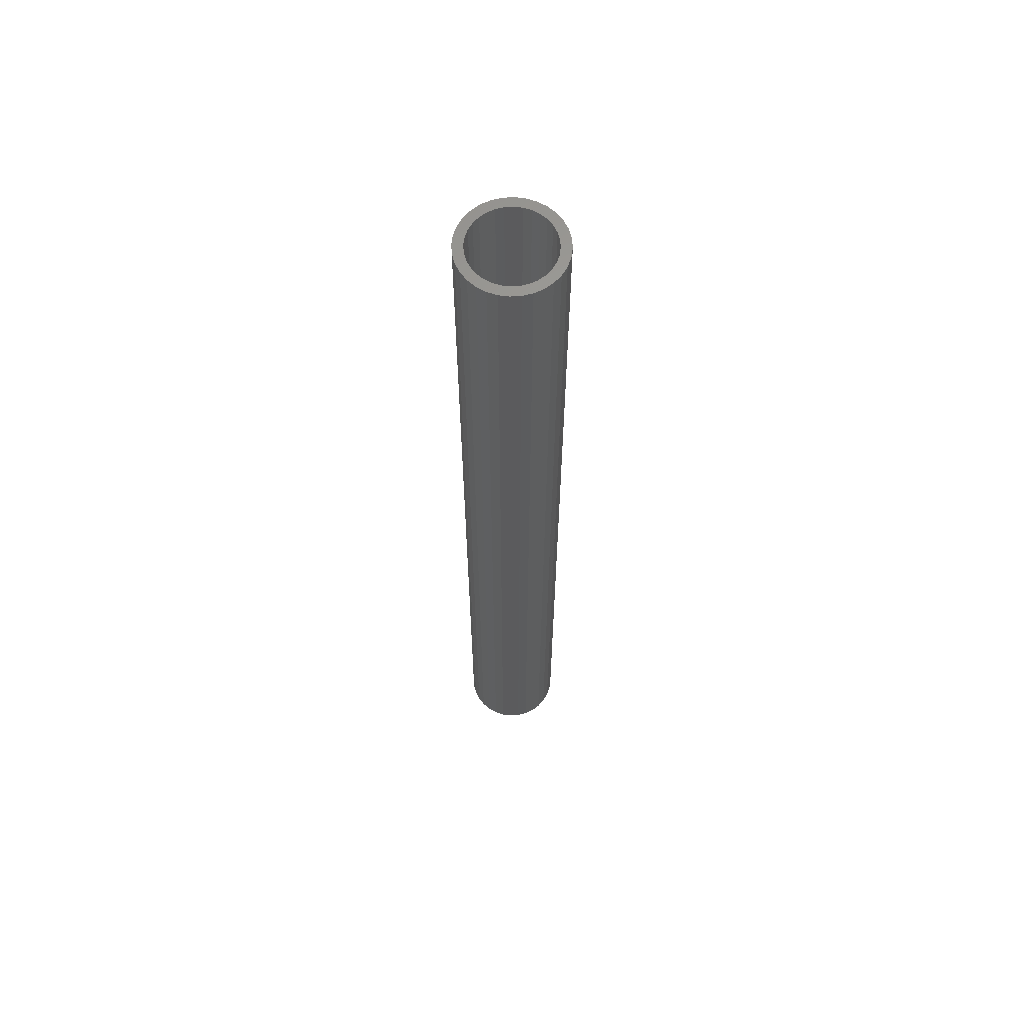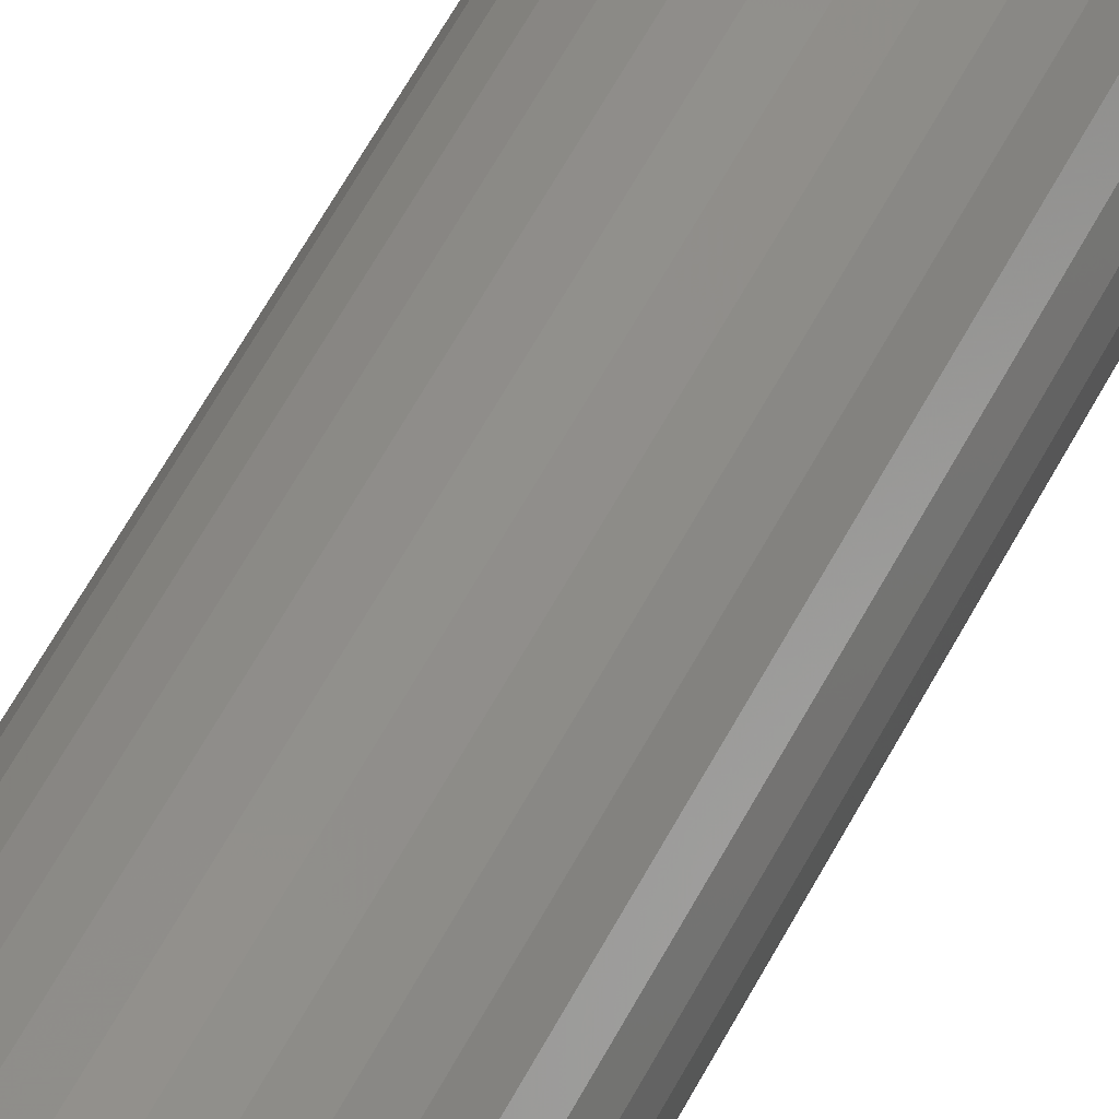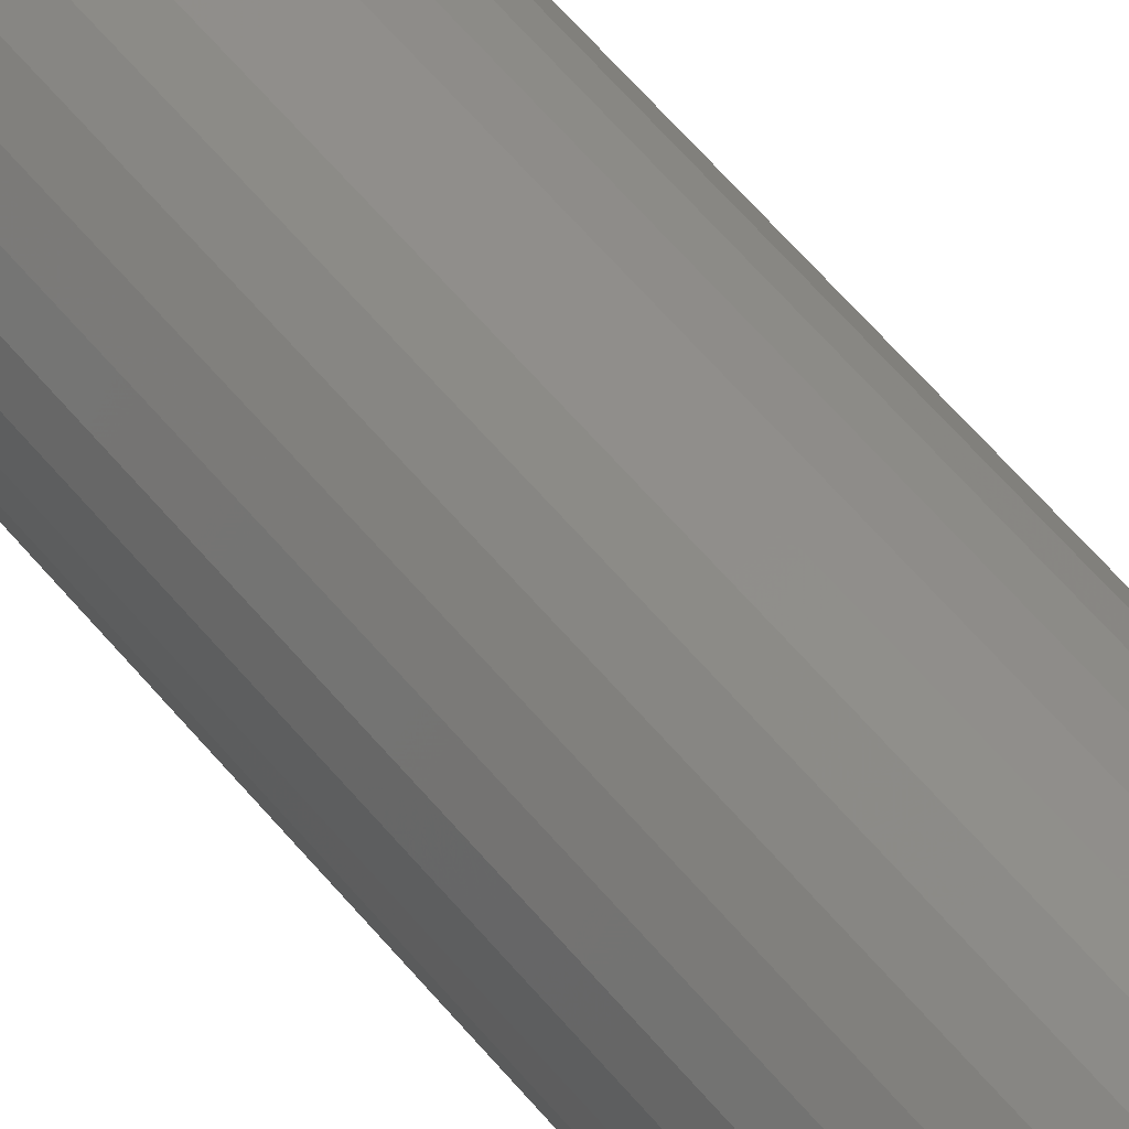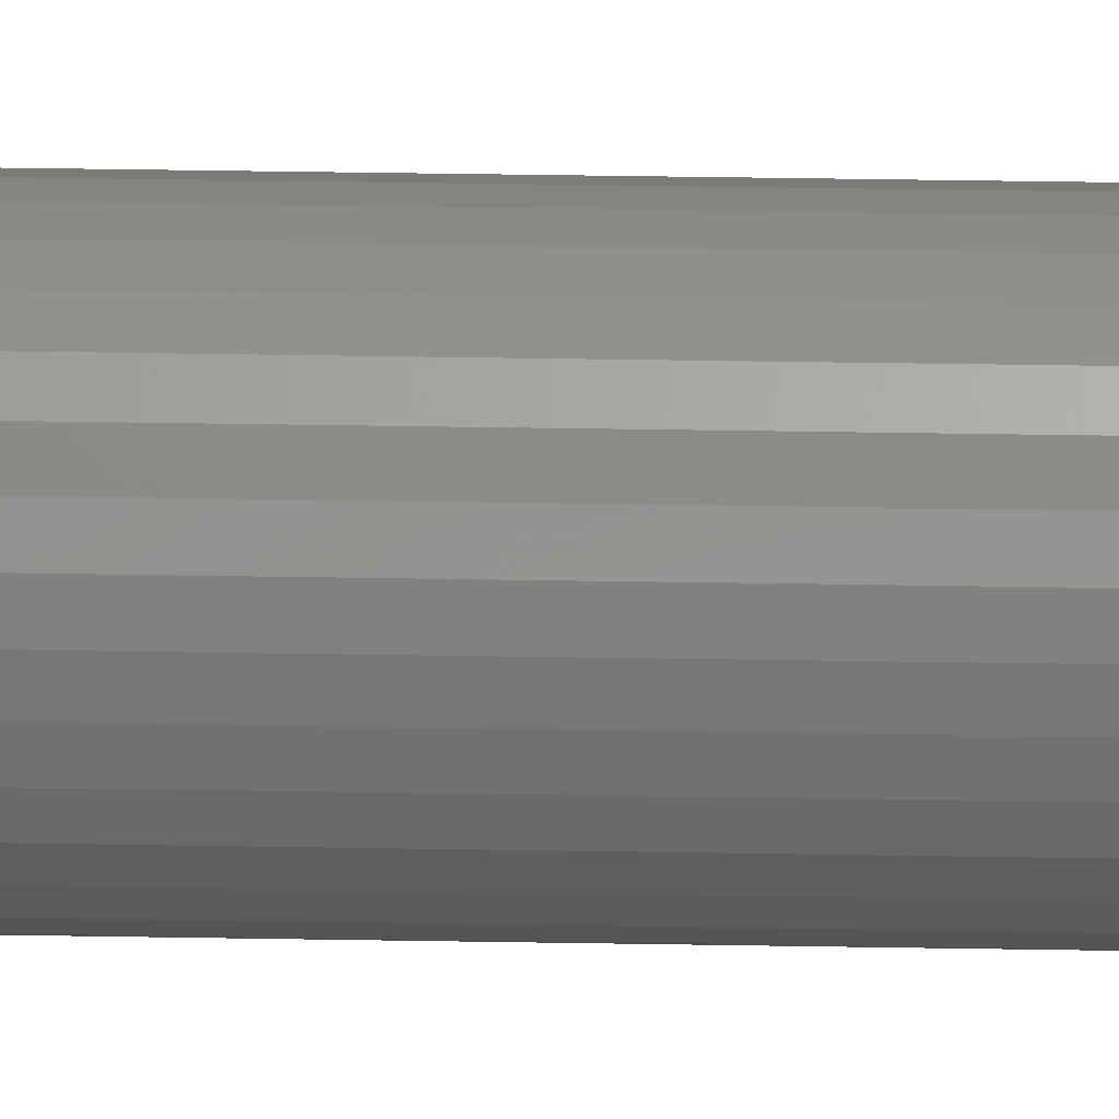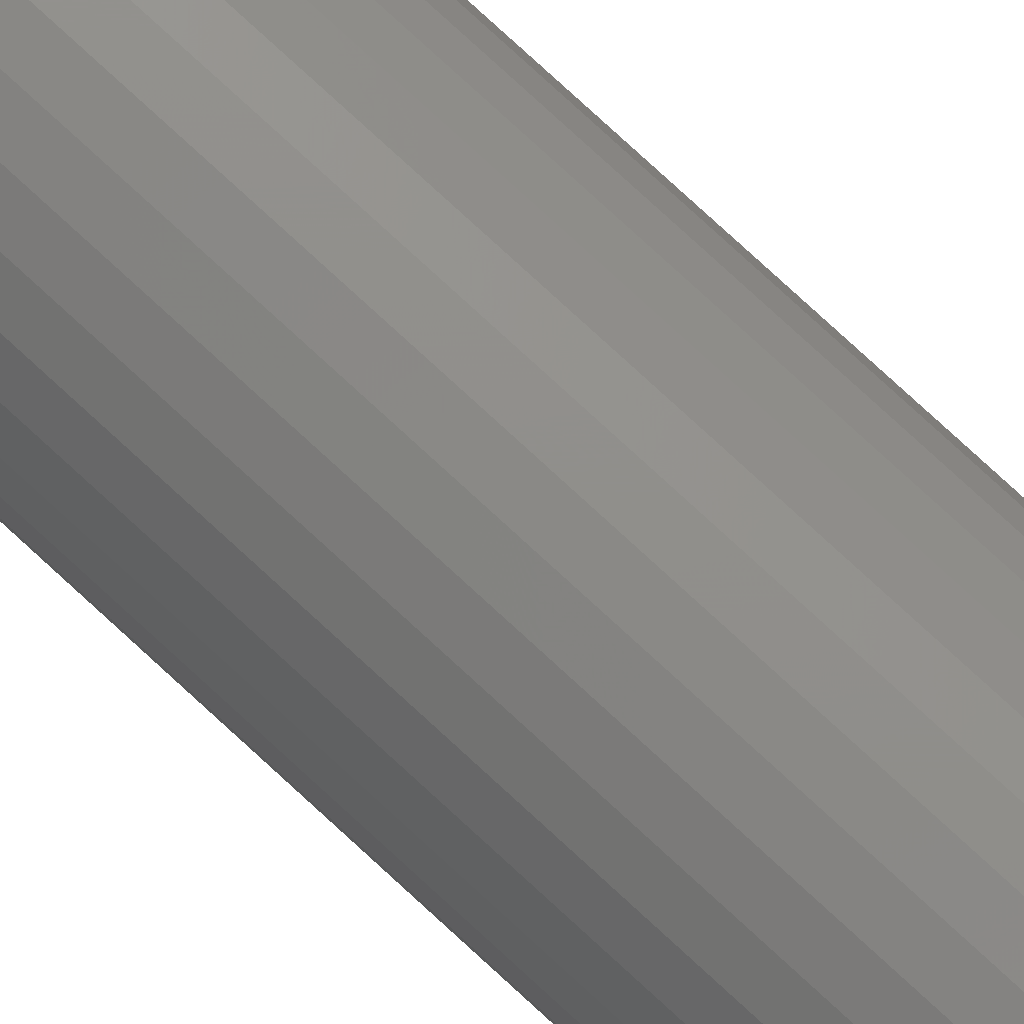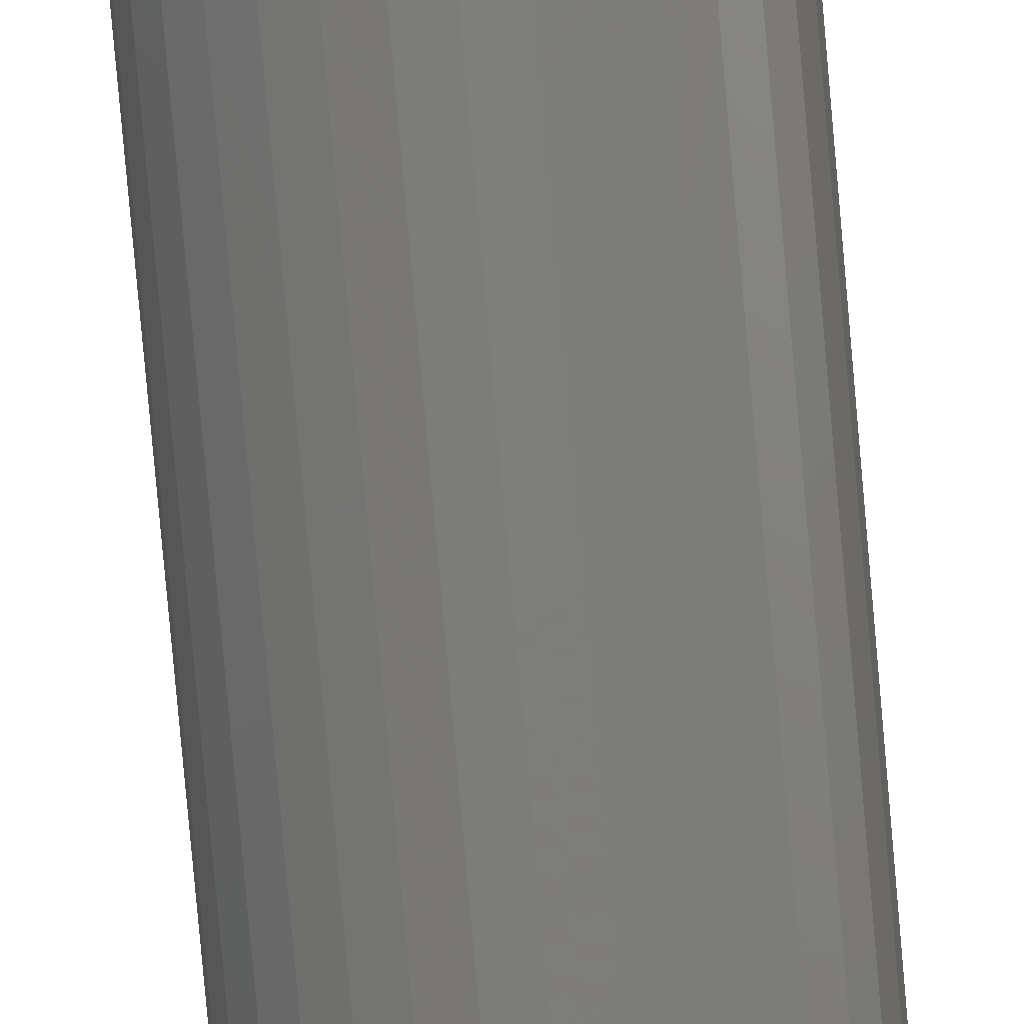
<metadata>
{"format":"stl","ext":"stl","renderer":"f3d","projection":"perspective","resolution":1024,"background":"white","views":[{"elev":62.6,"azim":58.3,"up":"+Y"},{"elev":49.0,"azim":-155.3,"up":"+Z"},{"elev":48.8,"azim":-35.5,"up":"+Z"},{"elev":36.8,"azim":-88.7,"up":"+Z"},{"elev":77.7,"azim":-47.3,"up":"+Z"},{"elev":-76.8,"azim":5.0,"up":"+Z"}]}
</metadata>
<code>
# stl→obj: 128 verts, 252 faces
v -0.01469 -9.434e-19 0.03647
v -0.00729 -4.809e-19 0.03872
v 0.0004112 3.019e-34 0.03947
v -0.0275 -1.743e-18 0.02791
v -0.01171 -7.567e-19 0.02925
v -0.01718 -1.098e-18 0.02633
v -0.03241 -2.05e-18 0.02193
v -0.02198 -1.398e-18 0.02239
v -0.02591 -1.644e-18 0.01759
v -0.03606 -2.277e-18 0.01511
v -0.02884 -1.827e-18 0.01212
v -0.0383 -2.418e-18 0.007701
v -0.03064 -1.939e-18 0.006177
v -0.0383 -2.418e-18 -0.007701
v -0.03064 -1.939e-18 -0.006177
v -0.02884 -1.827e-18 -0.01212
v -0.03606 -2.277e-18 -0.01511
v -0.02591 -1.644e-18 -0.01759
v -0.03241 -2.05e-18 -0.02193
v -0.02198 -1.398e-18 -0.02239
v -0.0275 -1.743e-18 -0.02791
v -0.01718 -1.098e-18 -0.02633
v -0.01171 -7.567e-19 -0.02925
v 0.018 1.098e-18 0.02633
v 0.01253 7.567e-19 0.02925
v 0.02832 1.743e-18 0.02791
v 0.0228 1.398e-18 0.02239
v 0.03323 2.05e-18 0.02193
v 0.02674 1.644e-18 0.01759
v 0.03688 2.277e-18 0.01511
v 0.02966 1.827e-18 0.01212
v 0.03913 2.418e-18 0.007701
v 0.03146 1.939e-18 0.006177
v 0.03207 1.977e-18 -4.356e-18
v 0.02966 1.827e-18 -0.01212
v 0.03146 1.939e-18 -0.006177
v 0.03913 2.418e-18 -0.007701
v 0.03688 2.277e-18 -0.01511
v 0.02674 1.644e-18 -0.01759
v 0.03323 2.05e-18 -0.02193
v 0.0228 1.398e-18 -0.02239
v 0.018 1.098e-18 -0.02633
v 0.02832 1.743e-18 -0.02791
v 0.01253 7.567e-19 -0.02925
v 0.02234 1.37e-18 -0.03282
v 0.006588 3.857e-19 -0.03105
v 0.008112 4.809e-19 -0.03872
v 0.0004112 -2.793e-33 -0.03947
v 0.01552 9.434e-19 -0.03647
v 0.03988 2.465e-18 -4.834e-18
v -0.03906 -2.465e-18 4.834e-18
v -0.03125 -1.977e-18 -1.066e-17
v -0.02152 -1.37e-18 0.03282
v 0.0004112 -1.969e-34 0.03166
v -0.005766 -3.857e-19 0.03105
v 0.0004112 -4.843e-34 -0.03166
v -0.00729 -4.809e-19 -0.03872
v -0.01469 -9.434e-19 -0.03647
v -0.02152 -1.37e-18 -0.03282
v -0.005766 -3.857e-19 -0.03105
v 0.02234 1.37e-18 0.03282
v 0.006588 3.857e-19 0.03105
v 0.008112 4.809e-19 0.03872
v 0.01552 9.434e-19 0.03647
v 0.006588 -0.7422 -0.03105
v 0.01253 -0.7422 -0.02925
v 0.018 -0.7422 -0.02633
v 0.0228 -0.7422 -0.02239
v 0.02674 -0.7422 -0.01759
v 0.02966 -0.7422 -0.01212
v 0.03146 -0.7422 -0.006177
v 0.03207 -0.7422 -4.356e-18
v 0.0004112 -0.7422 -0.03166
v -0.005766 -0.7422 -0.03105
v -0.01171 -0.7422 -0.02925
v -0.01718 -0.7422 -0.02633
v -0.02198 -0.7422 -0.02239
v -0.02591 -0.7422 -0.01759
v -0.02884 -0.7422 -0.01212
v -0.03064 -0.7422 -0.006177
v -0.03125 -0.7422 3.399e-18
v -0.005766 -0.7422 0.03105
v -0.01171 -0.7422 0.02925
v -0.01718 -0.7422 0.02633
v -0.02198 -0.7422 0.02239
v -0.02591 -0.7422 0.01759
v -0.02884 -0.7422 0.01212
v -0.03064 -0.7422 0.006177
v 0.0004112 -0.7422 0.03166
v 0.006588 -0.7422 0.03105
v 0.01253 -0.7422 0.02925
v 0.018 -0.7422 0.02633
v 0.0228 -0.7422 0.02239
v 0.02674 -0.7422 0.01759
v 0.02966 -0.7422 0.01212
v 0.03146 -0.7422 0.006177
v 0.0004112 -0.75 0.03947
v -0.00729 -0.75 0.03872
v -0.01469 -0.75 0.03647
v 0.008112 -0.75 0.03872
v 0.01552 -0.75 0.03647
v -0.02152 -0.75 0.03282
v 0.02234 -0.75 0.03282
v -0.0275 -0.75 0.02791
v 0.02832 -0.75 0.02791
v -0.03241 -0.75 0.02193
v 0.03323 -0.75 0.02193
v -0.03606 -0.75 0.01511
v 0.03688 -0.75 0.01511
v -0.0383 -0.75 0.007701
v 0.03913 -0.75 0.007701
v 0.03913 -0.75 -0.007701
v -0.03606 -0.75 -0.01511
v 0.03688 -0.75 -0.01511
v -0.03241 -0.75 -0.02193
v 0.03323 -0.75 -0.02193
v -0.0275 -0.75 -0.02791
v 0.02832 -0.75 -0.02791
v -0.02152 -0.75 -0.03282
v 0.02234 -0.75 -0.03282
v -0.01469 -0.75 -0.03647
v 0.01552 -0.75 -0.03647
v -0.00729 -0.75 -0.03872
v 0.0004112 -0.75 -0.03947
v 0.008112 -0.75 -0.03872
v 0.03988 -0.75 -4.834e-18
v -0.03906 -0.75 4.834e-18
v -0.0383 -0.75 -0.007701
f 1 2 3
f 4 5 6
f 6 7 4
f 8 7 6
f 7 8 9
f 9 10 7
f 10 9 11
f 11 12 10
f 13 12 11
f 14 15 16
f 16 17 14
f 18 17 16
f 19 17 18
f 20 19 18
f 21 19 20
f 21 20 22
f 23 21 22
f 24 25 26
f 27 24 26
f 28 27 26
f 29 27 28
f 30 29 28
f 31 29 30
f 32 31 30
f 32 33 31
f 33 32 34
f 35 36 37
f 38 35 37
f 38 39 35
f 39 38 40
f 41 39 40
f 42 41 40
f 43 42 40
f 43 44 42
f 44 43 45
f 46 44 45
f 47 48 49
f 50 37 36
f 50 36 34
f 50 34 32
f 51 12 13
f 51 13 52
f 51 52 15
f 51 15 14
f 53 1 54
f 53 54 55
f 53 55 5
f 53 5 4
f 56 46 45
f 56 45 49
f 56 49 48
f 56 48 57
f 56 57 58
f 56 58 59
f 59 21 23
f 59 23 60
f 59 60 56
f 61 26 25
f 61 25 62
f 61 62 54
f 54 1 3
f 54 3 63
f 54 63 64
f 54 64 61
f 56 65 46
f 46 65 66
f 46 66 44
f 44 66 67
f 44 67 42
f 42 67 68
f 42 68 41
f 41 68 69
f 41 69 39
f 39 69 70
f 39 70 35
f 35 70 71
f 35 71 36
f 36 71 72
f 36 72 34
f 65 56 73
f 73 56 60
f 73 60 74
f 74 60 23
f 74 23 75
f 75 23 22
f 75 22 76
f 76 22 20
f 76 20 77
f 77 20 18
f 77 18 78
f 78 18 16
f 78 16 79
f 79 16 15
f 79 15 80
f 80 15 52
f 80 52 81
f 54 82 55
f 55 82 83
f 55 83 5
f 5 83 84
f 5 84 6
f 6 84 85
f 6 85 8
f 8 85 86
f 8 86 9
f 9 86 87
f 9 87 11
f 11 87 88
f 11 88 13
f 13 88 81
f 13 81 52
f 82 54 89
f 89 54 62
f 89 62 90
f 90 62 25
f 90 25 91
f 91 25 24
f 91 24 92
f 92 24 27
f 92 27 93
f 93 27 29
f 93 29 94
f 94 29 31
f 94 31 95
f 95 31 33
f 95 33 96
f 96 33 34
f 96 34 72
f 83 82 89
f 83 89 90
f 91 83 90
f 84 83 91
f 92 84 91
f 85 84 92
f 93 85 92
f 86 85 93
f 94 86 93
f 87 86 94
f 95 87 94
f 88 87 95
f 96 88 95
f 70 79 71
f 78 79 70
f 69 78 70
f 77 78 69
f 68 77 69
f 76 77 68
f 67 76 68
f 75 76 67
f 66 75 67
f 74 75 66
f 73 74 66
f 65 73 66
f 79 80 71
f 71 80 81
f 71 81 72
f 72 81 88
f 72 88 96
f 97 98 99
f 100 97 99
f 100 99 101
f 101 99 102
f 101 102 103
f 103 102 104
f 103 104 105
f 105 104 106
f 105 106 107
f 107 106 108
f 107 108 109
f 109 108 110
f 109 110 111
f 112 113 114
f 114 113 115
f 114 115 116
f 116 115 117
f 116 117 118
f 118 117 119
f 118 119 120
f 120 119 121
f 120 121 122
f 122 121 123
f 122 123 124
f 122 124 125
f 111 110 126
f 126 110 127
f 126 127 112
f 112 127 128
f 112 128 113
f 50 126 37
f 37 126 112
f 37 112 38
f 38 112 114
f 38 114 40
f 40 114 116
f 40 116 43
f 43 116 118
f 43 118 45
f 45 118 120
f 45 120 49
f 49 120 122
f 49 122 47
f 47 122 125
f 47 125 48
f 48 125 124
f 48 124 57
f 57 124 123
f 57 123 58
f 58 123 121
f 58 121 59
f 59 121 119
f 59 119 21
f 21 119 117
f 21 117 19
f 19 117 115
f 19 115 17
f 17 115 113
f 17 113 14
f 14 113 128
f 14 128 51
f 51 128 127
f 51 127 12
f 12 127 110
f 12 110 10
f 10 110 108
f 10 108 7
f 7 108 106
f 7 106 4
f 4 106 104
f 4 104 53
f 53 104 102
f 53 102 1
f 1 102 99
f 1 99 2
f 2 99 98
f 2 98 3
f 3 98 97
f 3 97 63
f 63 97 100
f 63 100 64
f 64 100 101
f 64 101 61
f 61 101 103
f 61 103 26
f 26 103 105
f 26 105 28
f 28 105 107
f 28 107 30
f 30 107 109
f 30 109 32
f 32 109 111
f 32 111 50
f 50 111 126

</code>
